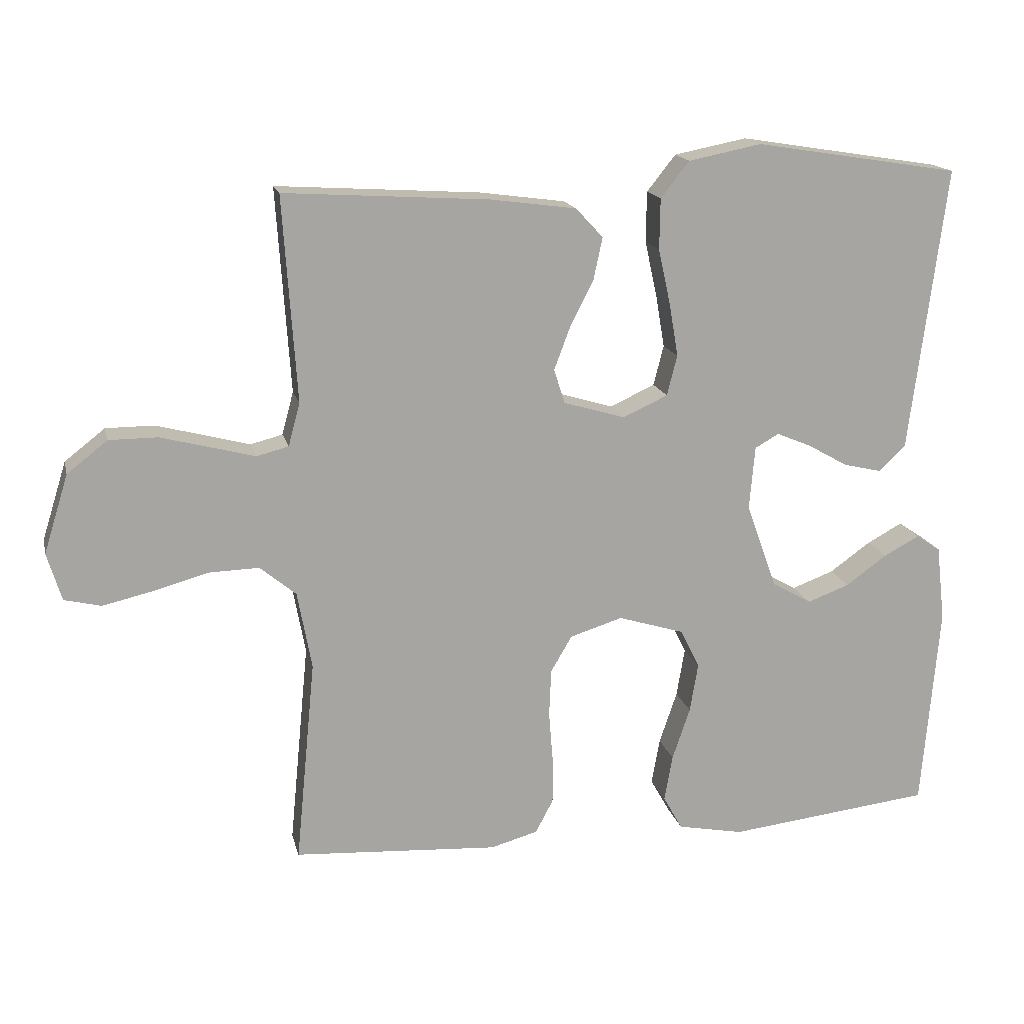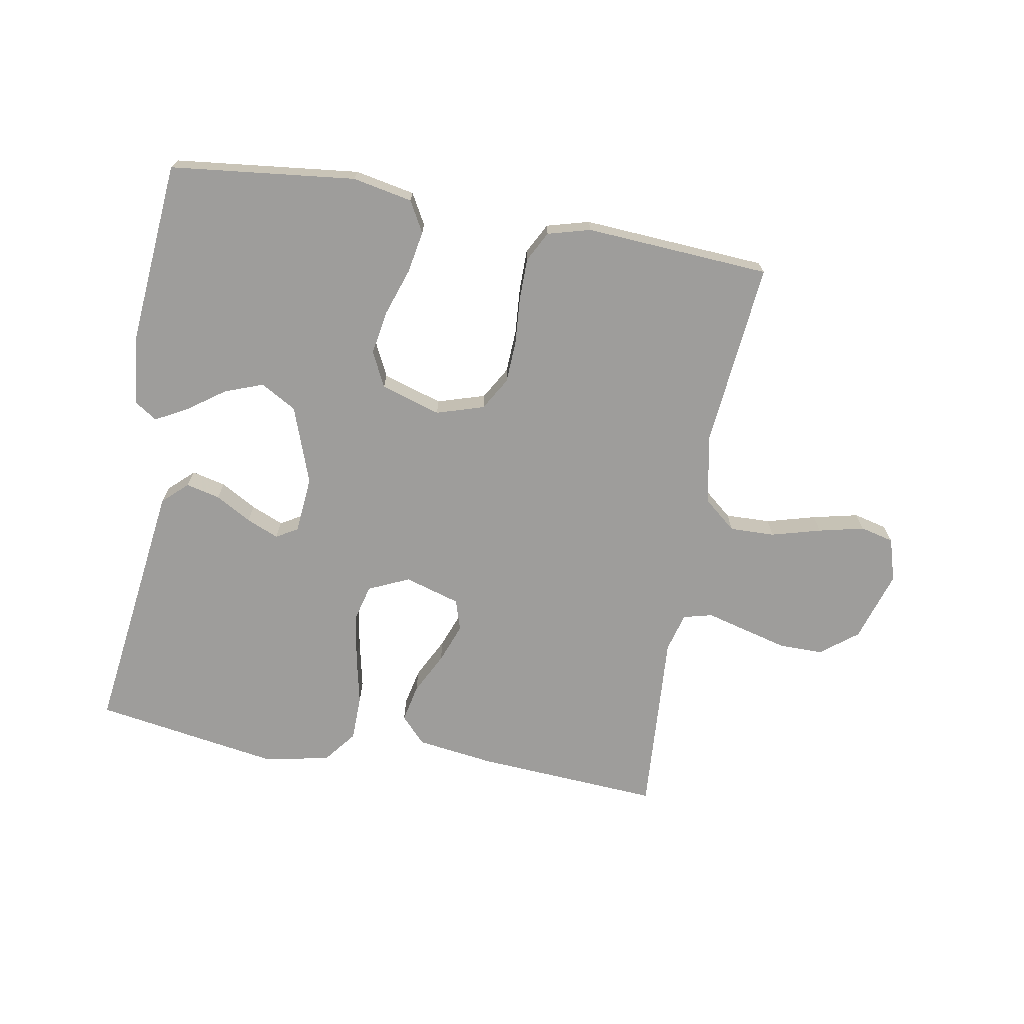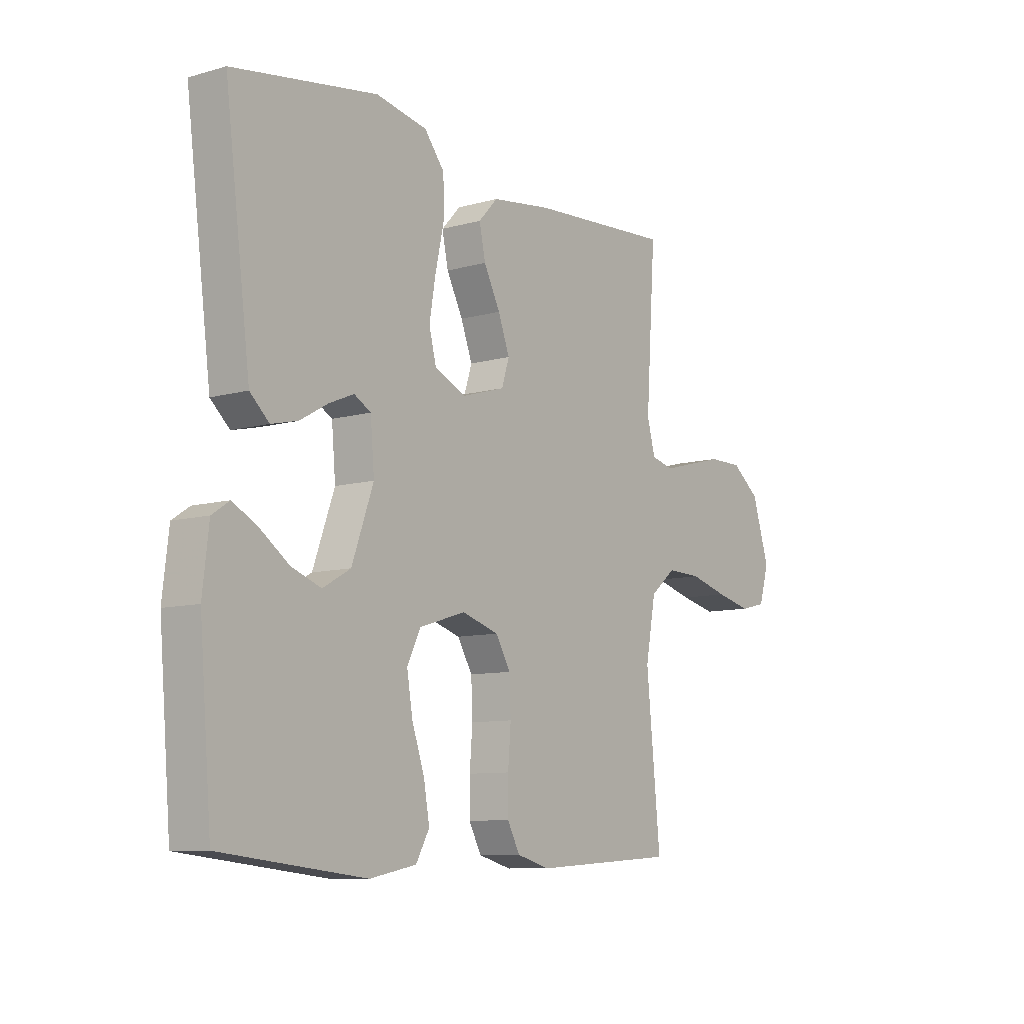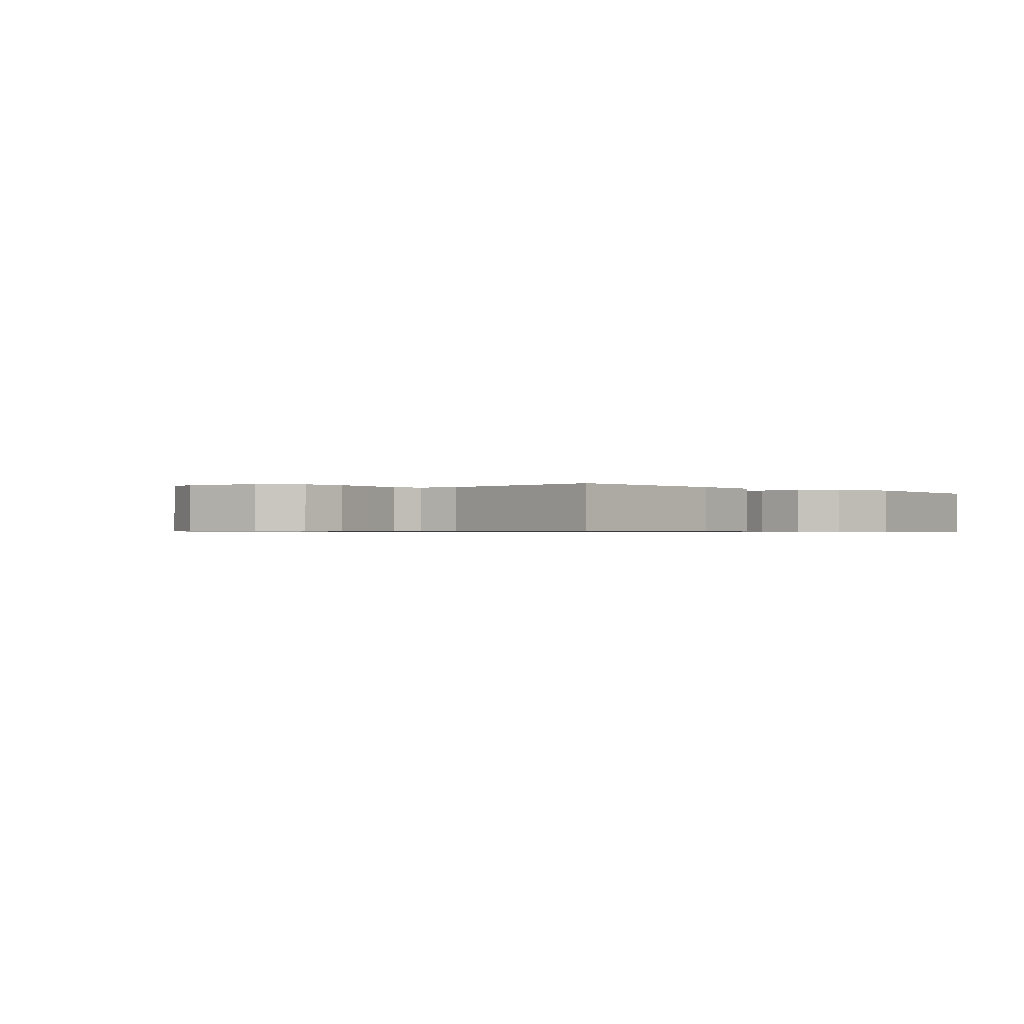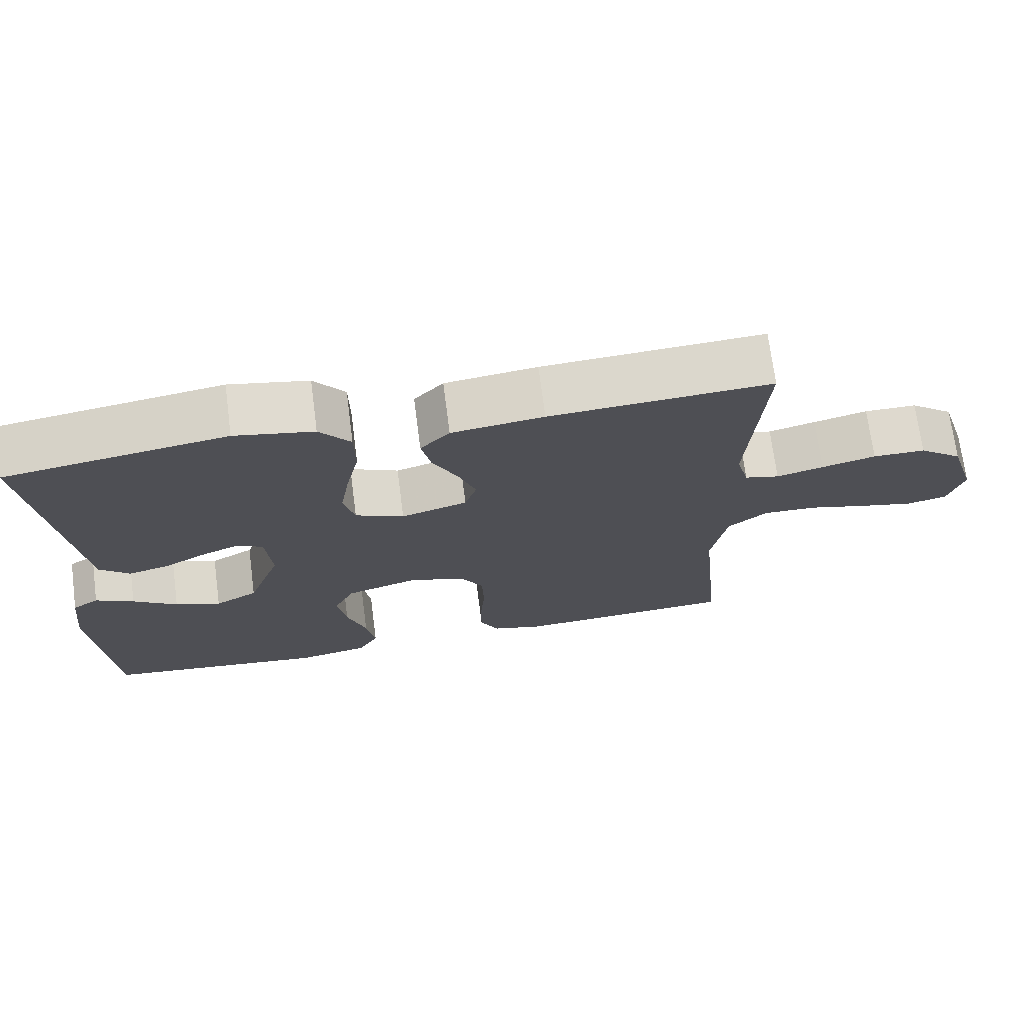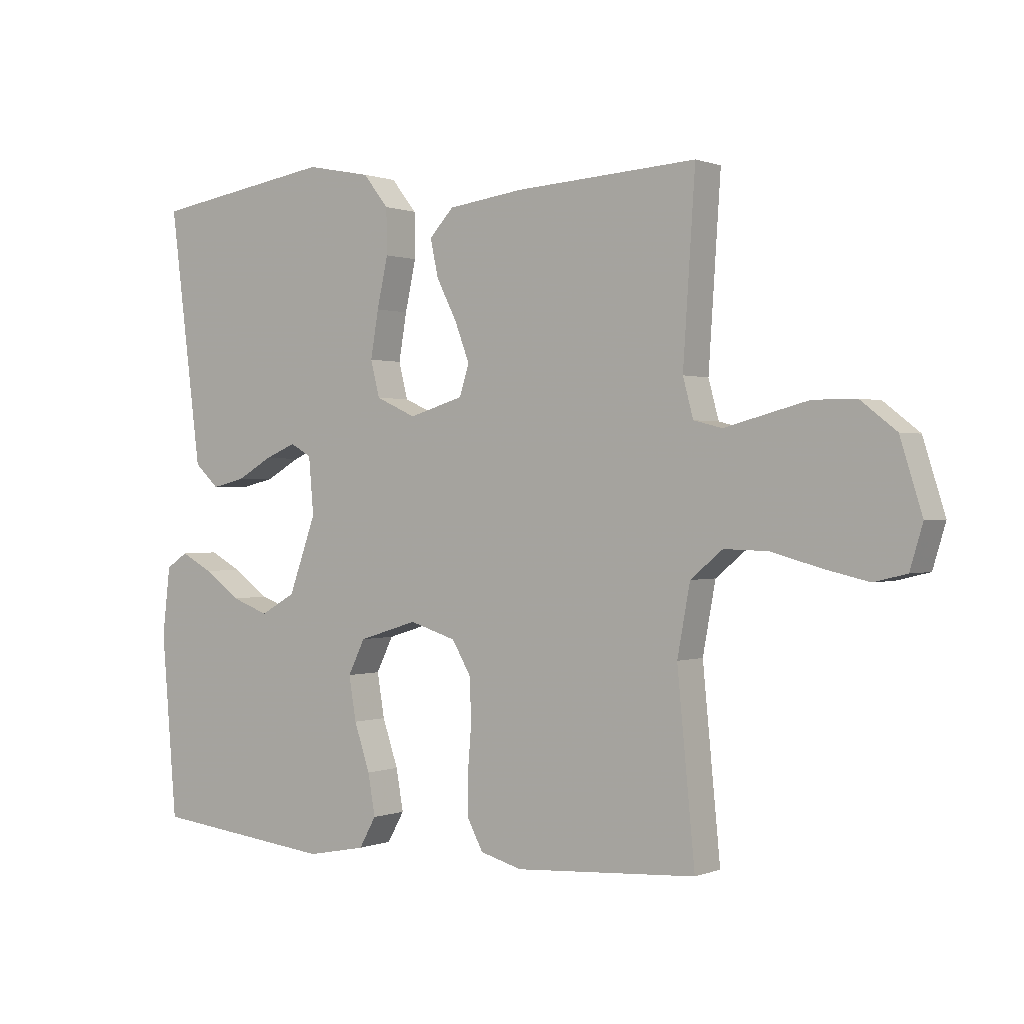
<metadata>
{"format":"obj","ext":"obj","renderer":"f3d","projection":"perspective","resolution":1024,"background":"white","views":[{"elev":16.3,"azim":-13.0,"up":"+Z"},{"elev":-70.5,"azim":169.9,"up":"+Y"},{"elev":-9.2,"azim":126.8,"up":"+Z"},{"elev":-0.7,"azim":-45.0,"up":"+Y"},{"elev":71.4,"azim":172.6,"up":"+Z"},{"elev":0.5,"azim":-144.4,"up":"+Z"}]}
</metadata>
<code>
v -0.5 0.07 -0.5
v -0.471 0.07 -0.2
v -0.492 0.07 -0.086
v -0.545 0.07 -0.042
v -0.618 0.07 -0.044
v -0.698 0.07 -0.066
v -0.772 0.07 -0.083
v -0.826 0.07 -0.07
v -0.847 0.07 0
v -0.811 0.07 0.115
v -0.752 0.07 0.161
v -0.681 0.07 0.161
v -0.608 0.07 0.142
v -0.544 0.07 0.125
v -0.497 0.07 0.137
v -0.48 0.07 0.2
v -0.5 0.07 0.5
v -0.2 0.07 0.481
v -0.075 0.07 0.464
v -0.035 0.07 0.421
v -0.048 0.07 0.36
v -0.082 0.07 0.293
v -0.106 0.07 0.229
v -0.09 0.07 0.179
v 0 0.07 0.152
v 0.066 0.07 0.182
v 0.081 0.07 0.241
v 0.068 0.07 0.318
v 0.05 0.07 0.4
v 0.051 0.07 0.474
v 0.093 0.07 0.527
v 0.2 0.07 0.548
v 0.5 0.07 0.5
v 0.462 0.07 0.2
v 0.447 0.07 0.082
v 0.407 0.07 0.045
v 0.352 0.07 0.058
v 0.294 0.07 0.091
v 0.242 0.07 0.113
v 0.207 0.07 0.093
v 0.199 0.07 0
v 0.244 0.07 -0.125
v 0.302 0.07 -0.158
v 0.364 0.07 -0.135
v 0.424 0.07 -0.092
v 0.476 0.07 -0.064
v 0.512 0.07 -0.088
v 0.525 0.07 -0.2
v 0.5 0.07 -0.5
v 0.2 0.07 -0.534
v 0.103 0.07 -0.515
v 0.075 0.07 -0.465
v 0.087 0.07 -0.397
v 0.113 0.07 -0.32
v 0.125 0.07 -0.248
v 0.097 0.07 -0.191
v 0 0.07 -0.161
v -0.077 0.07 -0.185
v -0.108 0.07 -0.238
v -0.111 0.07 -0.308
v -0.105 0.07 -0.383
v -0.105 0.07 -0.451
v -0.131 0.07 -0.5
v -0.2 0.07 -0.519
v -0.5 0 -0.5
v -0.471 0 -0.2
v -0.492 0 -0.086
v -0.545 0 -0.042
v -0.618 0 -0.044
v -0.698 0 -0.066
v -0.772 0 -0.083
v -0.826 0 -0.07
v -0.847 0 0
v -0.811 0 0.115
v -0.752 0 0.161
v -0.681 0 0.161
v -0.608 0 0.142
v -0.544 0 0.125
v -0.497 0 0.137
v -0.48 0 0.2
v -0.5 0 0.5
v -0.2 0 0.481
v -0.075 0 0.464
v -0.035 0 0.421
v -0.048 0 0.36
v -0.082 0 0.293
v -0.106 0 0.229
v -0.09 0 0.179
v 0 0 0.152
v 0.066 0 0.182
v 0.081 0 0.241
v 0.068 0 0.318
v 0.05 0 0.4
v 0.051 0 0.474
v 0.093 0 0.527
v 0.2 0 0.548
v 0.5 0 0.5
v 0.462 0 0.2
v 0.447 0 0.082
v 0.407 0 0.045
v 0.352 0 0.058
v 0.294 0 0.091
v 0.242 0 0.113
v 0.207 0 0.093
v 0.199 0 0
v 0.244 0 -0.125
v 0.302 0 -0.158
v 0.364 0 -0.135
v 0.424 0 -0.092
v 0.476 0 -0.064
v 0.512 0 -0.088
v 0.525 0 -0.2
v 0.5 0 -0.5
v 0.2 0 -0.534
v 0.103 0 -0.515
v 0.075 0 -0.465
v 0.087 0 -0.397
v 0.113 0 -0.32
v 0.125 0 -0.248
v 0.097 0 -0.191
v 0 0 -0.161
v -0.077 0 -0.185
v -0.108 0 -0.238
v -0.111 0 -0.308
v -0.105 0 -0.383
v -0.105 0 -0.451
v -0.131 0 -0.5
v -0.2 0 -0.519
f 63 64 1 2
f 60 61 62 63
f 59 60 63 2
f 58 59 2 3
f 57 58 3 4
f 51 52 53 54
f 51 54 55
f 50 51 55
f 49 50 55
f 48 49 55 56
f 44 45 46 47
f 43 44 47 48
f 35 36 37 38
f 35 38 39
f 34 35 39
f 33 34 39
f 32 33 39 40
f 28 29 30 31
f 27 28 31 32
f 26 27 32 40
f 19 20 21 22
f 19 22 23
f 16 17 18 19
f 15 16 19 23
f 14 15 23 24
f 12 13 14
f 11 12 14
f 10 11 14
f 9 10 14
f 5 6 7 8
f 5 8 9 14
f 43 48 56 57
f 42 43 57 4
f 41 42 4
f 25 26 40 41
f 14 24 25 41
f 4 5 14 41
f 66 65 128 127
f 127 126 125 124
f 66 127 124 123
f 67 66 123 122
f 68 67 122 121
f 118 117 116 115
f 119 118 115
f 119 115 114
f 119 114 113
f 120 119 113 112
f 111 110 109 108
f 112 111 108 107
f 102 101 100 99
f 103 102 99
f 103 99 98
f 103 98 97
f 104 103 97 96
f 95 94 93 92
f 96 95 92 91
f 104 96 91 90
f 86 85 84 83
f 87 86 83
f 83 82 81 80
f 87 83 80 79
f 88 87 79 78
f 78 77 76
f 78 76 75
f 78 75 74
f 78 74 73
f 72 71 70 69
f 78 73 72 69
f 121 120 112 107
f 68 121 107 106
f 68 106 105
f 105 104 90 89
f 105 89 88 78
f 105 78 69 68
f 1 65 66 2
f 2 66 67 3
f 3 67 68 4
f 4 68 69 5
f 5 69 70 6
f 6 70 71 7
f 7 71 72 8
f 8 72 73 9
f 9 73 74 10
f 10 74 75 11
f 11 75 76 12
f 12 76 77 13
f 13 77 78 14
f 14 78 79 15
f 15 79 80 16
f 16 80 81 17
f 17 81 82 18
f 18 82 83 19
f 19 83 84 20
f 20 84 85 21
f 21 85 86 22
f 22 86 87 23
f 23 87 88 24
f 24 88 89 25
f 25 89 90 26
f 26 90 91 27
f 27 91 92 28
f 28 92 93 29
f 29 93 94 30
f 30 94 95 31
f 31 95 96 32
f 32 96 97 33
f 33 97 98 34
f 34 98 99 35
f 35 99 100 36
f 36 100 101 37
f 37 101 102 38
f 38 102 103 39
f 39 103 104 40
f 40 104 105 41
f 41 105 106 42
f 42 106 107 43
f 43 107 108 44
f 44 108 109 45
f 45 109 110 46
f 46 110 111 47
f 47 111 112 48
f 48 112 113 49
f 49 113 114 50
f 50 114 115 51
f 51 115 116 52
f 52 116 117 53
f 53 117 118 54
f 54 118 119 55
f 55 119 120 56
f 56 120 121 57
f 57 121 122 58
f 58 122 123 59
f 59 123 124 60
f 60 124 125 61
f 61 125 126 62
f 62 126 127 63
f 63 127 128 64
f 64 128 65 1

</code>
